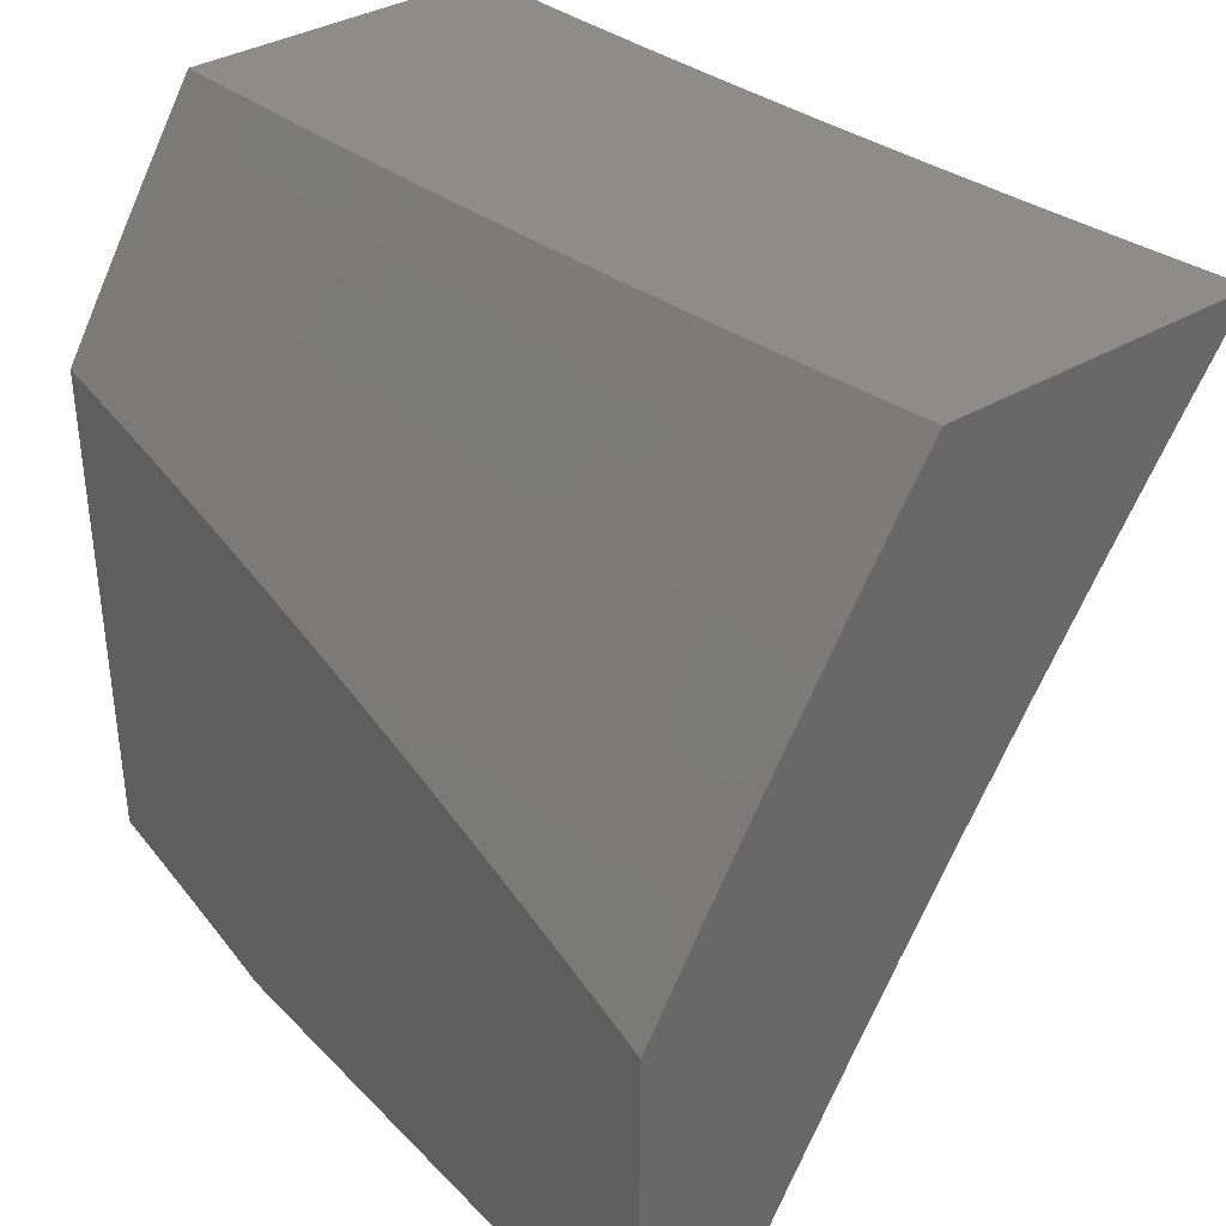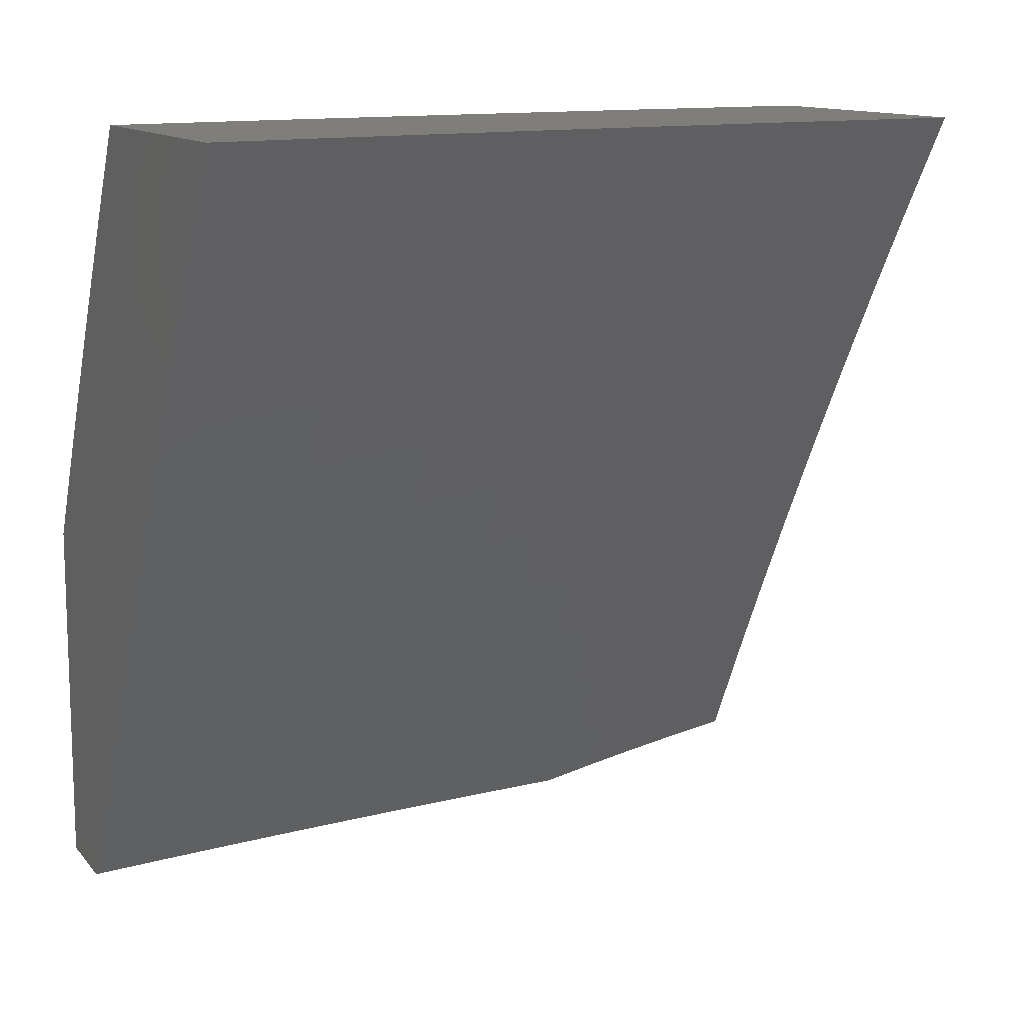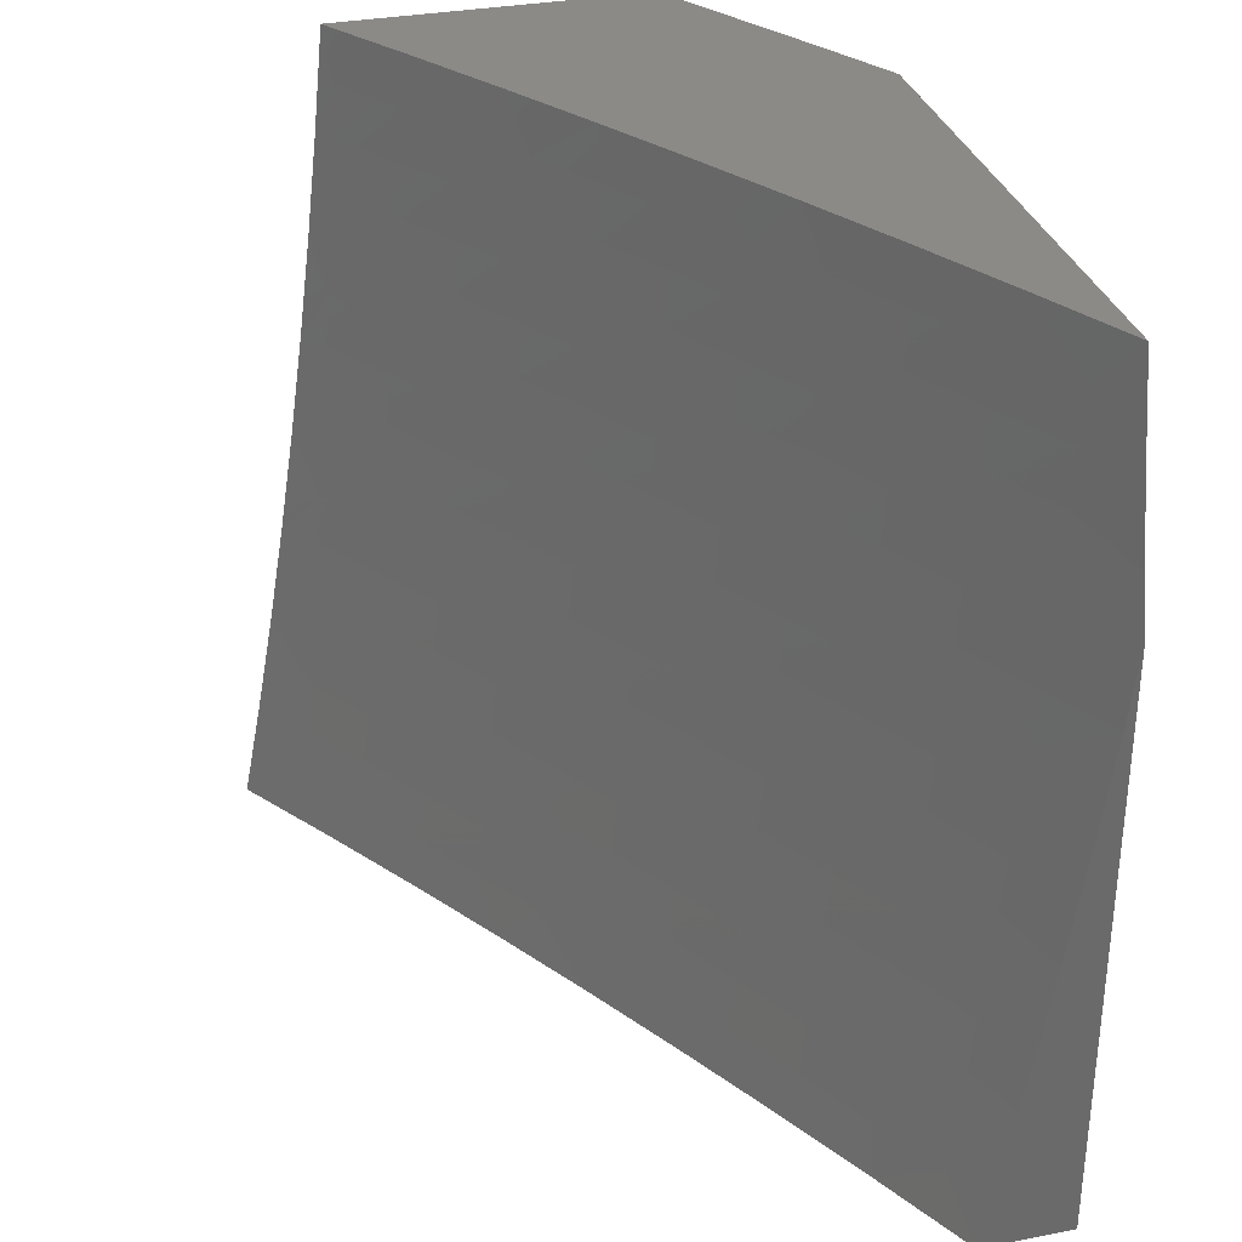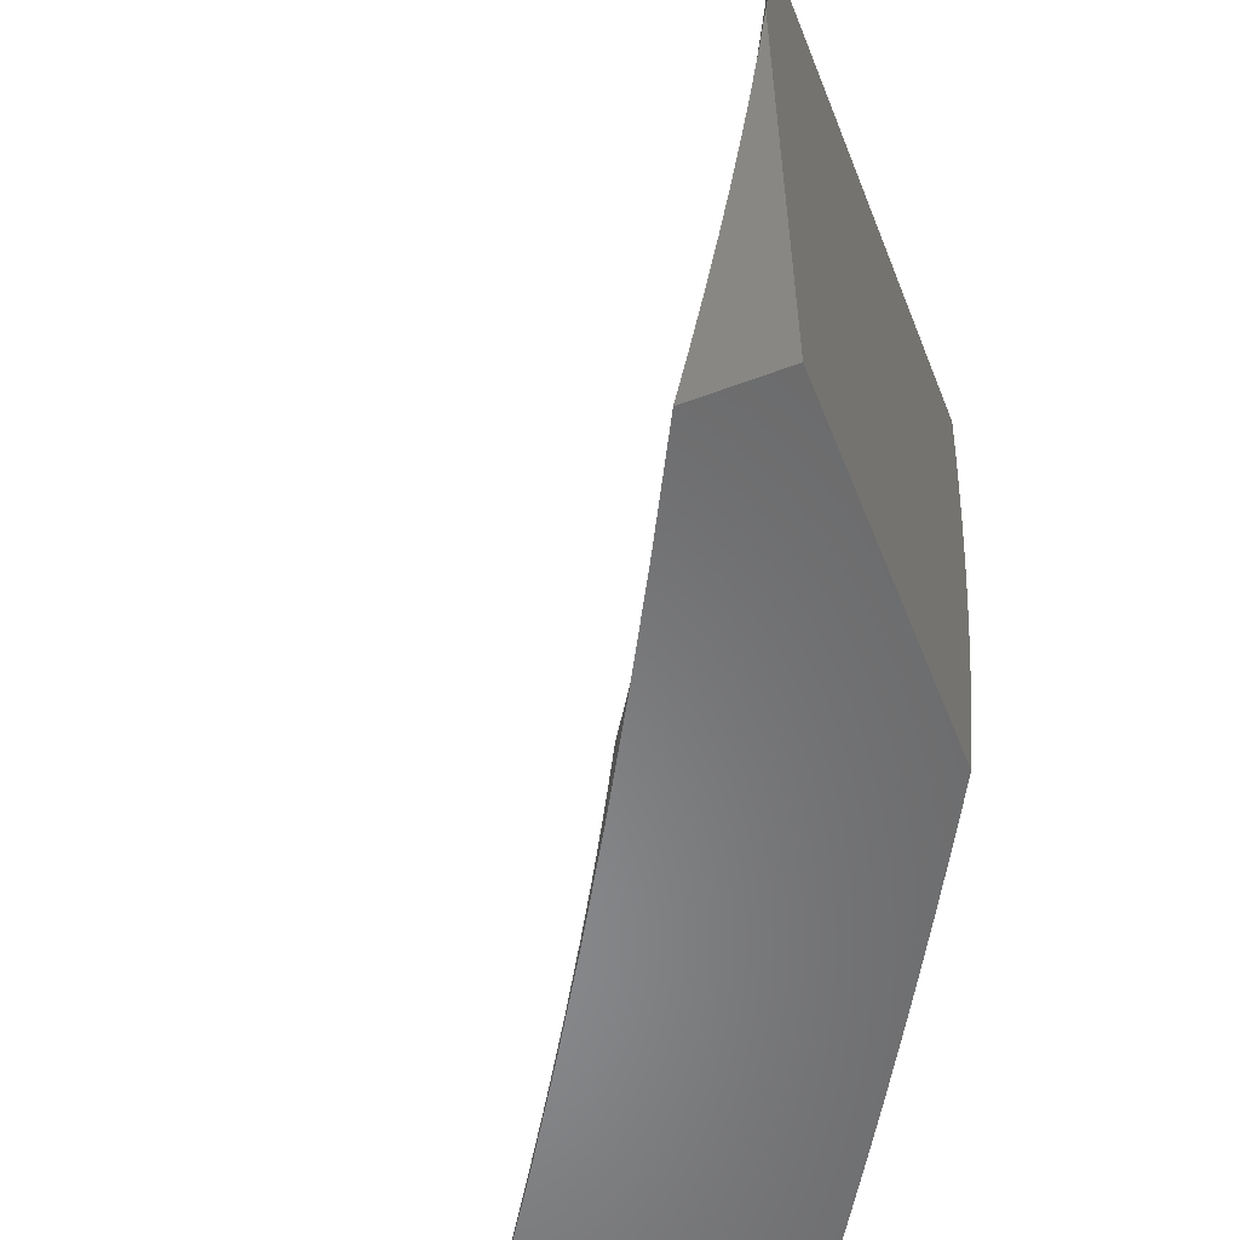
<metadata>
{"format":"stl","ext":"stl","renderer":"f3d","projection":"perspective","resolution":1024,"background":"white","views":[{"elev":36.1,"azim":142.2,"up":"+Y"},{"elev":12.1,"azim":-113.9,"up":"+Y"},{"elev":32.4,"azim":-15.1,"up":"+Z"},{"elev":-55.4,"azim":21.6,"up":"+Z"}]}
</metadata>
<code>
# stl→obj: 293 verts, 582 faces
v 9.313 6 -1.876
v 9.289 6 -2
v 9.353 5.922 -1.937
v 9.369 5.879 -2
v 9.408 5.839 -1.937
v 9.449 5.756 -2
v 9.462 5.755 -1.937
v 9.515 5.67 -1.937
v 9.524 5.675 -1.874
v 9.576 5.59 -1.874
v 9.585 5.595 -1.811
v 9.636 5.51 -1.811
v 9.644 5.515 -1.748
v 9.695 5.429 -1.748
v 9.703 5.433 -1.686
v 9.753 5.347 -1.686
v 9.76 5.351 -1.623
v 9.813 5.259 -1.623
v 9.82 5.263 -1.56
v 9.871 5.171 -1.56
v 9.878 5.175 -1.498
v 9.928 5.082 -1.498
v 9.935 5.085 -1.435
v 9.977 5 -1.462
v 9.989 5 -1.372
v 9.526 5.633 -2
v 9.567 5.585 -1.937
v 9.628 5.505 -1.874
v 9.687 5.424 -1.811
v 9.745 5.343 -1.748
v 9.805 5.255 -1.686
v 9.864 5.167 -1.623
v 9.921 5.078 -1.56
v 9.964 5 -1.552
v 9.602 5.508 -2
v 9.619 5.5 -1.937
v 9.678 5.42 -1.874
v 9.737 5.338 -1.811
v 9.797 5.251 -1.748
v 9.856 5.163 -1.686
v 9.914 5.074 -1.623
v 9.67 5.415 -1.937
v 9.676 5.383 -2
v 9.719 5.329 -1.937
v 9.749 5.256 -2
v 9.771 5.237 -1.937
v 9.819 5.128 -2
v 9.822 5.145 -1.937
v 9.872 5.053 -1.937
v 9.881 5.058 -1.874
v 9.905 5 -1.911
v 9.921 5 -1.821
v 9.889 5 -2
v 9.936 5 -1.732
v 9.898 5.066 -1.748
v 9.89 5.062 -1.811
v 9.831 5.15 -1.874
v 9.906 5.07 -1.686
v 9.95 5 -1.642
v 10 5 -1.282
v 9.948 5.092 -1.31
v 9.942 5.089 -1.373
v 9.885 5.178 -1.435
v 9.827 5.267 -1.498
v 9.768 5.355 -1.56
v 9.71 5.437 -1.623
v 9.652 5.519 -1.686
v 9.593 5.6 -1.748
v 9.532 5.68 -1.811
v 9.471 5.76 -1.874
v 9.954 5.095 -1.248
v 10 5.016 -1.212
v 9.959 5.098 -1.186
v 10 5.031 -1.141
v 9.965 5.1 -1.124
v 10 5.044 -1.071
v 9.97 5.103 -1.062
v 10 5.058 -1
v 9.935 5.178 -1
v 9.919 5.196 -1.062
v 9.869 5.298 -1
v 9.868 5.289 -1.062
v 9.816 5.381 -1.062
v 9.811 5.379 -1.124
v 9.76 5.465 -1.124
v 9.755 5.462 -1.186
v 9.704 5.549 -1.186
v 9.699 5.546 -1.248
v 9.647 5.632 -1.248
v 9.641 5.628 -1.31
v 9.588 5.714 -1.31
v 9.582 5.71 -1.373
v 9.529 5.795 -1.373
v 9.522 5.791 -1.435
v 9.468 5.876 -1.435
v 9.462 5.872 -1.498
v 9.406 5.956 -1.498
v 9.4 5.952 -1.56
v 9.377 6 -1.502
v 9.357 6 -1.627
v 9.801 5.418 -1
v 9.765 5.468 -1.062
v 9.709 5.552 -1.124
v 9.652 5.635 -1.186
v 9.594 5.717 -1.248
v 9.535 5.799 -1.31
v 9.474 5.88 -1.373
v 9.413 5.96 -1.435
v 9.731 5.536 -1
v 9.714 5.555 -1.062
v 9.657 5.638 -1.124
v 9.599 5.72 -1.186
v 9.54 5.802 -1.248
v 9.48 5.884 -1.31
v 9.419 5.964 -1.373
v 9.395 6 -1.377
v 9.661 5.653 -1
v 9.662 5.641 -1.062
v 9.604 5.723 -1.124
v 9.546 5.806 -1.186
v 9.486 5.887 -1.248
v 9.425 5.968 -1.31
v 9.609 5.726 -1.062
v 9.588 5.77 -1
v 9.556 5.812 -1.062
v 9.515 5.885 -1
v 9.501 5.896 -1.062
v 9.446 5.981 -1.062
v 9.441 5.978 -1.124
v 9.426 6 -1.126
v 9.436 5.975 -1.186
v 9.411 6 -1.251
v 9.431 5.971 -1.248
v 9.439 6 -1
v 9.336 6 -1.751
v 9.385 5.943 -1.686
v 9.393 5.947 -1.623
v 9.455 5.868 -1.56
v 9.516 5.787 -1.498
v 9.576 5.706 -1.435
v 9.635 5.625 -1.373
v 9.693 5.542 -1.31
v 9.75 5.459 -1.248
v 9.805 5.376 -1.186
v 9.863 5.286 -1.124
v 9.37 5.933 -1.811
v 9.378 5.938 -1.748
v 9.44 5.859 -1.686
v 9.448 5.863 -1.623
v 9.502 5.779 -1.623
v 9.509 5.783 -1.56
v 9.563 5.698 -1.56
v 9.569 5.703 -1.498
v 9.622 5.617 -1.498
v 9.629 5.621 -1.435
v 9.68 5.535 -1.435
v 9.687 5.539 -1.373
v 9.738 5.453 -1.373
v 9.744 5.456 -1.31
v 9.794 5.37 -1.31
v 9.8 5.373 -1.248
v 9.852 5.281 -1.248
v 9.858 5.284 -1.186
v 9.909 5.191 -1.186
v 9.914 5.194 -1.124
v 9.362 5.928 -1.874
v 9.416 5.844 -1.874
v 9.425 5.849 -1.811
v 9.479 5.765 -1.811
v 9.433 5.854 -1.748
v 9.487 5.77 -1.748
v 9.54 5.685 -1.748
v 9.491 5.89 -1.186
v 9.496 5.894 -1.124
v 9.551 5.809 -1.124
v 9.495 5.774 -1.686
v 9.555 5.694 -1.623
v 9.615 5.613 -1.56
v 9.674 5.531 -1.498
v 9.731 5.449 -1.435
v 9.788 5.366 -1.373
v 9.846 5.277 -1.31
v 9.903 5.188 -1.248
v 9.548 5.69 -1.686
v 9.6 5.605 -1.686
v 9.608 5.609 -1.623
v 9.667 5.528 -1.56
v 9.725 5.445 -1.498
v 9.781 5.363 -1.435
v 9.84 5.274 -1.373
v 9.898 5.185 -1.31
v 9.66 5.523 -1.623
v 9.718 5.442 -1.56
v 9.775 5.359 -1.498
v 9.834 5.271 -1.435
v 9.891 5.182 -1.373
v 9.728 5.334 -1.874
v 9.789 5.247 -1.811
v 9.848 5.159 -1.748
v 9.78 5.242 -1.874
v 9.84 5.154 -1.811
v 10 5.444 -2
v 9.961 5.514 -2
v 10 5.465 -1.939
v 9.936 5.571 -1.968
v 9.94 5.573 -1.937
v 9.874 5.679 -1.968
v 9.878 5.682 -1.937
v 9.815 5.79 -1.937
v 9.82 5.793 -1.906
v 9.755 5.901 -1.906
v 9.759 5.903 -1.874
v 9.7 6 -1.876
v 9.768 5.908 -1.811
v 9.722 6 -1.751
v 9.775 5.913 -1.748
v 9.783 5.918 -1.686
v 9.84 5.805 -1.748
v 9.848 5.809 -1.686
v 9.903 5.696 -1.748
v 9.911 5.701 -1.686
v 9.973 5.592 -1.686
v 9.98 5.596 -1.623
v 10 5.559 -1.63
v 10 5.576 -1.568
v 9.987 5.6 -1.56
v 10 5.592 -1.505
v 9.994 5.604 -1.498
v 10 5.607 -1.443
v 9.932 5.713 -1.498
v 9.939 5.717 -1.435
v 9.875 5.826 -1.435
v 9.882 5.829 -1.373
v 9.817 5.938 -1.373
v 9.823 5.942 -1.31
v 9.778 6 -1.377
v 9.794 6 -1.251
v 9.922 5.584 -2
v 9.882 5.654 -2
v 9.842 5.724 -2
v 9.811 5.788 -1.968
v 9.801 5.794 -2
v 9.76 5.863 -2
v 9.747 5.896 -1.968
v 9.719 5.931 -2
v 9.751 5.898 -1.937
v 9.676 6 -2
v 9.742 6 -1.627
v 9.79 5.922 -1.623
v 9.855 5.814 -1.623
v 9.918 5.705 -1.623
v 9.797 5.926 -1.56
v 9.761 6 -1.502
v 9.804 5.93 -1.498
v 9.811 5.934 -1.435
v 9.869 5.822 -1.498
v 9.828 5.945 -1.248
v 9.809 6 -1.126
v 9.838 5.951 -1.124
v 9.821 6 -1
v 9.867 5.925 -1
v 9.903 5.842 -1.124
v 9.912 5.849 -1
v 9.956 5.774 -1
v 10 5.697 -1
v 10 5.687 -1.064
v 9.967 5.733 -1.124
v 9.957 5.727 -1.248
v 9.893 5.836 -1.248
v 9.951 5.724 -1.31
v 9.887 5.833 -1.31
v 9.945 5.72 -1.373
v 10 5.675 -1.127
v 10 5.663 -1.191
v 10 5.65 -1.254
v 10 5.636 -1.317
v 10 5.622 -1.38
v 10 5.541 -1.692
v 9.965 5.587 -1.748
v 9.895 5.692 -1.811
v 9.832 5.8 -1.811
v 10 5.523 -1.754
v 9.957 5.583 -1.811
v 9.887 5.687 -1.874
v 9.824 5.795 -1.874
v 10 5.504 -1.816
v 9.949 5.578 -1.874
v 9.883 5.684 -1.906
v 10 5.485 -1.878
v 9.945 5.576 -1.906
v 9.925 5.709 -1.56
v 9.862 5.818 -1.56
v 10 5 -2
f 1 2 3
f 3 2 4
f 3 4 5
f 5 4 6
f 5 6 7
f 7 6 8
f 7 8 9
f 9 8 10
f 9 10 11
f 11 10 12
f 11 12 13
f 13 12 14
f 13 14 15
f 15 14 16
f 15 16 17
f 17 16 18
f 17 18 19
f 19 18 20
f 19 20 21
f 21 20 22
f 21 22 23
f 23 22 24
f 23 24 25
f 6 26 8
f 8 26 27
f 8 27 10
f 10 27 28
f 10 28 12
f 12 28 29
f 12 29 14
f 14 29 30
f 14 30 16
f 16 30 31
f 16 31 18
f 18 31 32
f 18 32 20
f 20 32 33
f 20 33 22
f 22 33 34
f 22 34 24
f 26 35 27
f 27 35 36
f 27 36 28
f 28 36 37
f 28 37 29
f 29 37 38
f 29 38 30
f 30 38 39
f 30 39 31
f 31 39 40
f 31 40 32
f 32 40 41
f 32 41 33
f 33 41 34
f 36 35 42
f 42 35 43
f 42 43 44
f 44 43 45
f 44 45 46
f 46 45 47
f 46 47 48
f 48 47 49
f 48 49 50
f 50 49 51
f 50 51 52
f 47 53 49
f 49 53 51
f 54 55 52
f 52 55 56
f 52 56 50
f 50 56 57
f 50 57 48
f 48 57 46
f 55 54 58
f 58 54 59
f 58 59 41
f 41 59 34
f 60 61 25
f 25 61 62
f 25 62 23
f 23 62 63
f 23 63 21
f 21 63 64
f 21 64 19
f 19 64 65
f 19 65 17
f 17 65 66
f 17 66 15
f 15 66 67
f 15 67 13
f 13 67 68
f 13 68 11
f 11 68 69
f 11 69 9
f 9 69 70
f 9 70 7
f 7 70 5
f 61 60 71
f 71 60 72
f 71 72 73
f 73 72 74
f 73 74 75
f 75 74 76
f 75 76 77
f 77 76 78
f 77 78 79
f 77 79 80
f 80 79 81
f 80 81 82
f 82 81 83
f 82 83 84
f 84 83 85
f 84 85 86
f 86 85 87
f 86 87 88
f 88 87 89
f 88 89 90
f 90 89 91
f 90 91 92
f 92 91 93
f 92 93 94
f 94 93 95
f 94 95 96
f 96 95 97
f 96 97 98
f 98 97 99
f 98 99 100
f 81 101 83
f 83 101 102
f 83 102 85
f 85 102 103
f 85 103 87
f 87 103 104
f 87 104 89
f 89 104 105
f 89 105 91
f 91 105 106
f 91 106 93
f 93 106 107
f 93 107 95
f 95 107 108
f 95 108 97
f 97 108 99
f 101 109 102
f 102 109 110
f 102 110 103
f 103 110 111
f 103 111 104
f 104 111 112
f 104 112 105
f 105 112 113
f 105 113 106
f 106 113 114
f 106 114 107
f 107 114 115
f 107 115 108
f 108 115 116
f 108 116 99
f 109 117 110
f 110 117 118
f 110 118 111
f 111 118 119
f 111 119 112
f 112 119 120
f 112 120 113
f 113 120 121
f 113 121 114
f 114 121 122
f 114 122 115
f 115 122 116
f 118 117 123
f 123 117 124
f 123 124 125
f 125 124 126
f 125 126 127
f 127 126 128
f 127 128 129
f 129 128 130
f 129 130 131
f 131 130 132
f 131 132 133
f 133 132 122
f 133 122 121
f 126 134 128
f 128 134 130
f 132 116 122
f 135 136 100
f 100 136 137
f 100 137 98
f 98 137 138
f 98 138 96
f 96 138 139
f 96 139 94
f 94 139 140
f 94 140 92
f 92 140 141
f 92 141 90
f 90 141 142
f 90 142 88
f 88 142 143
f 88 143 86
f 86 143 144
f 86 144 84
f 84 144 145
f 84 145 82
f 82 145 80
f 1 146 135
f 135 146 147
f 135 147 136
f 136 147 148
f 136 148 149
f 149 148 150
f 149 150 151
f 151 150 152
f 151 152 153
f 153 152 154
f 153 154 155
f 155 154 156
f 155 156 157
f 157 156 158
f 157 158 159
f 159 158 160
f 159 160 161
f 161 160 162
f 161 162 163
f 163 162 164
f 163 164 165
f 165 164 75
f 165 75 77
f 146 1 166
f 166 1 3
f 166 3 167
f 167 3 5
f 167 5 70
f 146 166 168
f 168 166 167
f 168 167 169
f 169 167 70
f 169 70 69
f 147 146 170
f 170 146 168
f 170 168 171
f 171 168 169
f 171 169 172
f 172 169 69
f 172 69 68
f 138 137 149
f 149 137 136
f 131 133 173
f 173 133 121
f 173 121 120
f 129 131 174
f 174 131 173
f 174 173 175
f 175 173 120
f 175 120 119
f 147 170 148
f 148 170 176
f 148 176 150
f 150 176 177
f 150 177 152
f 152 177 178
f 152 178 154
f 154 178 179
f 154 179 156
f 156 179 180
f 156 180 158
f 158 180 181
f 158 181 160
f 160 181 182
f 160 182 162
f 162 182 183
f 162 183 164
f 164 183 73
f 164 73 75
f 176 170 171
f 139 138 151
f 151 138 149
f 125 127 174
f 174 127 129
f 125 174 175
f 176 171 184
f 184 171 172
f 184 172 185
f 185 172 68
f 185 68 67
f 140 139 153
f 153 139 151
f 123 125 175
f 123 175 119
f 185 186 184
f 184 186 177
f 184 177 176
f 177 186 178
f 178 186 187
f 178 187 179
f 179 187 188
f 179 188 180
f 180 188 189
f 180 189 181
f 181 189 190
f 181 190 182
f 182 190 191
f 182 191 183
f 183 191 71
f 183 71 73
f 186 185 192
f 192 185 67
f 192 67 66
f 140 153 155
f 140 155 141
f 141 155 157
f 141 157 142
f 142 157 159
f 142 159 143
f 143 159 161
f 143 161 144
f 144 161 163
f 144 163 145
f 145 163 165
f 145 165 80
f 80 165 77
f 123 119 118
f 186 192 187
f 187 192 193
f 187 193 188
f 188 193 194
f 188 194 189
f 189 194 195
f 189 195 190
f 190 195 196
f 190 196 191
f 191 196 61
f 191 61 71
f 193 192 66
f 44 197 42
f 42 197 37
f 42 37 36
f 37 197 38
f 38 197 198
f 38 198 39
f 39 198 199
f 39 199 40
f 40 199 58
f 40 58 41
f 197 44 200
f 200 44 46
f 200 46 57
f 193 66 65
f 193 65 194
f 194 65 64
f 194 64 195
f 195 64 63
f 195 63 196
f 196 63 62
f 196 62 61
f 197 200 198
f 198 200 201
f 198 201 199
f 199 201 55
f 199 55 58
f 201 200 57
f 201 57 56
f 56 55 201
f 202 203 204
f 204 203 205
f 204 205 206
f 206 205 207
f 206 207 208
f 208 207 209
f 208 209 210
f 210 209 211
f 210 211 212
f 212 211 213
f 212 213 214
f 214 213 215
f 214 215 216
f 216 215 217
f 216 217 218
f 218 217 219
f 218 219 220
f 220 219 221
f 220 221 222
f 222 221 223
f 222 223 224
f 224 223 225
f 225 223 226
f 225 226 227
f 227 226 228
f 227 228 229
f 229 228 230
f 229 230 231
f 231 230 232
f 231 232 233
f 233 232 234
f 233 234 235
f 235 234 236
f 235 236 237
f 203 238 205
f 205 238 239
f 205 239 207
f 207 239 240
f 207 240 241
f 241 240 242
f 241 242 243
f 241 243 244
f 244 243 245
f 244 245 246
f 246 245 247
f 246 247 213
f 215 248 217
f 217 248 249
f 217 249 219
f 219 249 250
f 219 250 221
f 221 250 251
f 221 251 223
f 223 251 226
f 249 248 252
f 252 248 253
f 252 253 254
f 254 253 255
f 254 255 256
f 256 255 232
f 256 232 230
f 253 236 255
f 255 236 234
f 255 234 232
f 235 237 257
f 257 237 258
f 257 258 259
f 259 258 260
f 259 260 261
f 259 261 262
f 262 261 263
f 262 263 264
f 265 266 264
f 264 266 267
f 264 267 262
f 262 267 268
f 262 268 269
f 269 268 270
f 269 270 271
f 271 270 272
f 271 272 233
f 233 272 231
f 266 273 267
f 267 273 274
f 267 274 268
f 268 274 275
f 268 275 270
f 270 275 276
f 270 276 272
f 272 276 277
f 272 277 231
f 231 277 229
f 224 278 222
f 222 278 279
f 222 279 220
f 220 279 280
f 220 280 218
f 218 280 281
f 218 281 216
f 216 281 214
f 278 282 279
f 279 282 283
f 279 283 280
f 280 283 284
f 280 284 281
f 281 284 285
f 281 285 214
f 214 285 212
f 282 286 283
f 283 286 287
f 283 287 284
f 284 287 288
f 284 288 285
f 285 288 210
f 285 210 212
f 286 289 287
f 287 289 290
f 287 290 288
f 288 290 208
f 288 208 210
f 289 204 290
f 290 204 206
f 290 206 208
f 228 226 291
f 291 226 251
f 291 251 292
f 292 251 250
f 292 250 252
f 252 250 249
f 256 230 291
f 291 230 228
f 256 291 292
f 207 241 209
f 209 241 246
f 209 246 211
f 211 246 213
f 244 246 241
f 254 256 292
f 254 292 252
f 233 235 271
f 271 235 257
f 271 257 269
f 269 257 259
f 269 259 262
f 60 25 293
f 293 25 24
f 293 24 34
f 34 59 293
f 293 59 54
f 293 54 52
f 52 51 293
f 293 51 53
f 76 275 78
f 78 275 274
f 78 274 273
f 74 277 76
f 76 277 276
f 76 276 275
f 277 74 229
f 229 74 72
f 229 72 227
f 227 72 60
f 227 60 225
f 225 60 224
f 224 60 278
f 278 60 282
f 282 60 286
f 286 60 293
f 286 293 289
f 289 293 204
f 204 293 202
f 273 266 78
f 78 266 265
f 293 53 202
f 202 53 47
f 202 47 45
f 43 238 45
f 45 238 203
f 45 203 202
f 35 240 43
f 43 240 239
f 43 239 238
f 26 243 35
f 35 243 242
f 35 242 240
f 243 26 245
f 245 26 6
f 245 6 247
f 247 6 4
f 247 4 2
f 134 126 260
f 260 126 124
f 260 124 117
f 260 117 261
f 261 117 109
f 261 109 263
f 263 109 264
f 264 109 101
f 264 101 265
f 265 101 81
f 265 81 79
f 79 78 265
f 2 1 247
f 247 1 135
f 247 135 213
f 213 135 100
f 213 100 215
f 215 100 99
f 215 99 248
f 248 99 116
f 248 116 253
f 253 116 132
f 253 132 236
f 236 132 130
f 236 130 237
f 237 130 134
f 237 134 258
f 258 134 260

</code>
